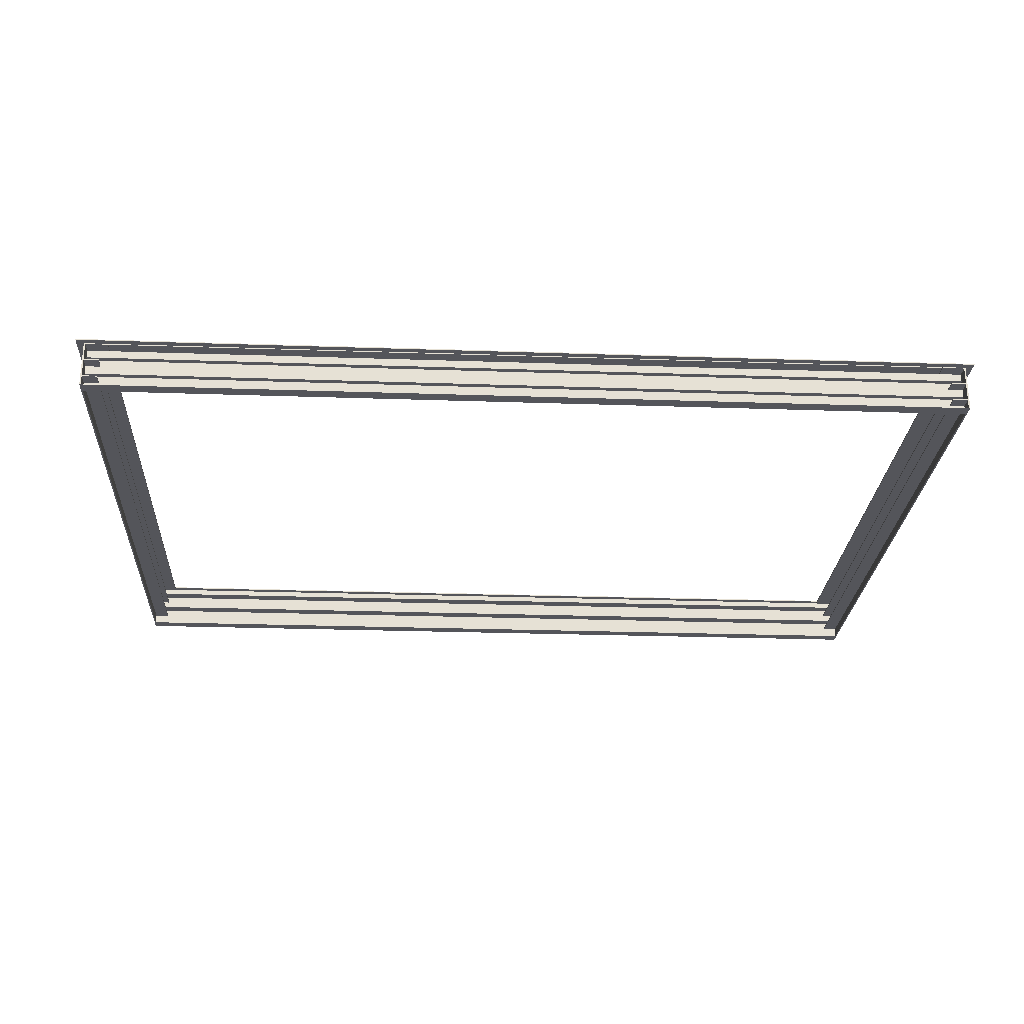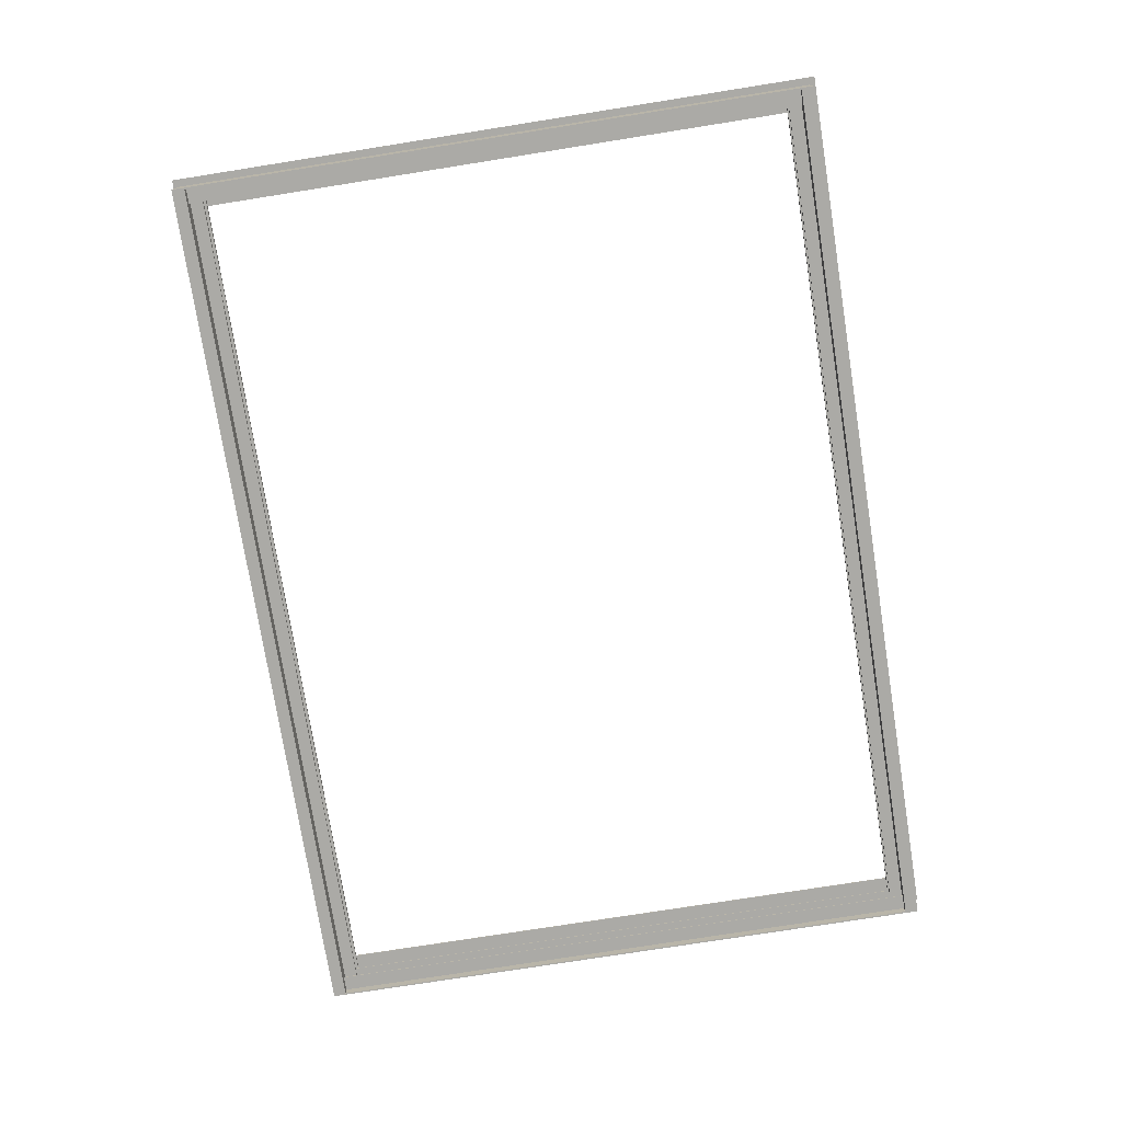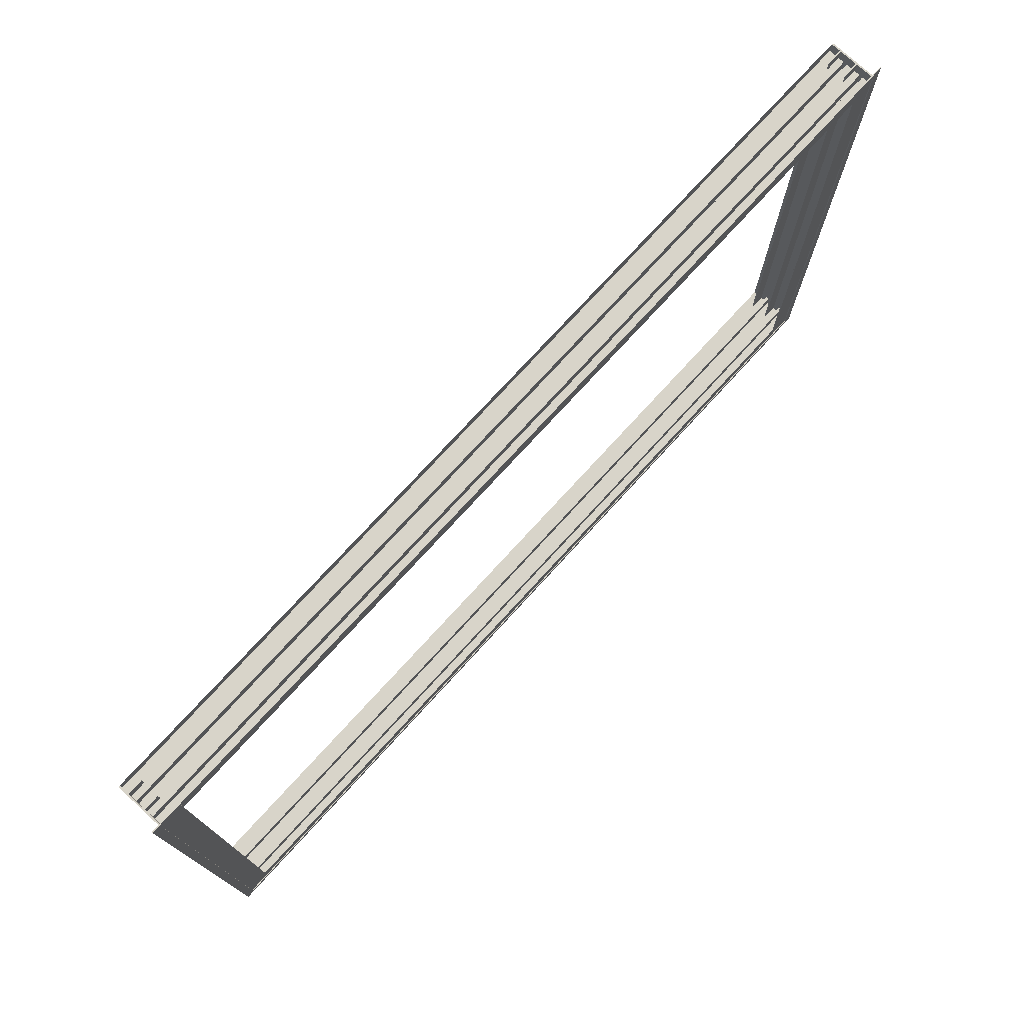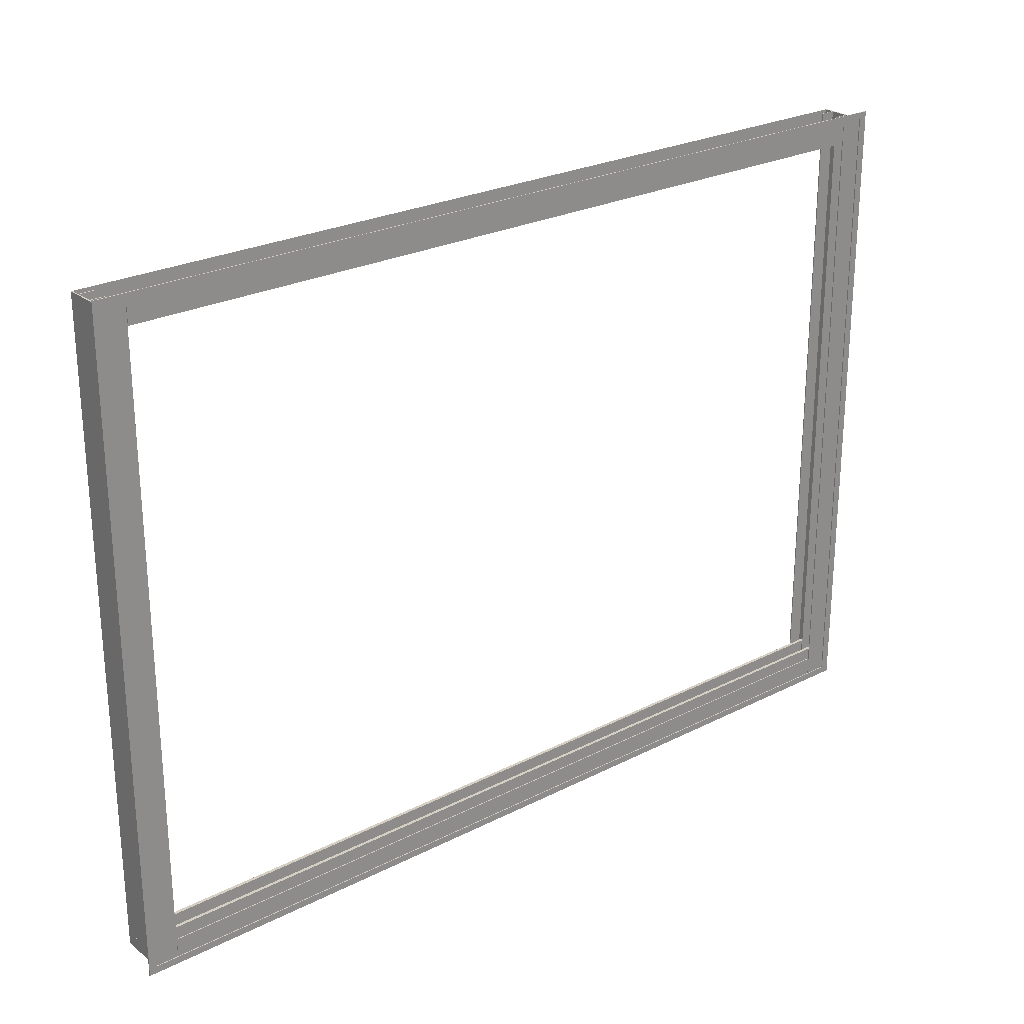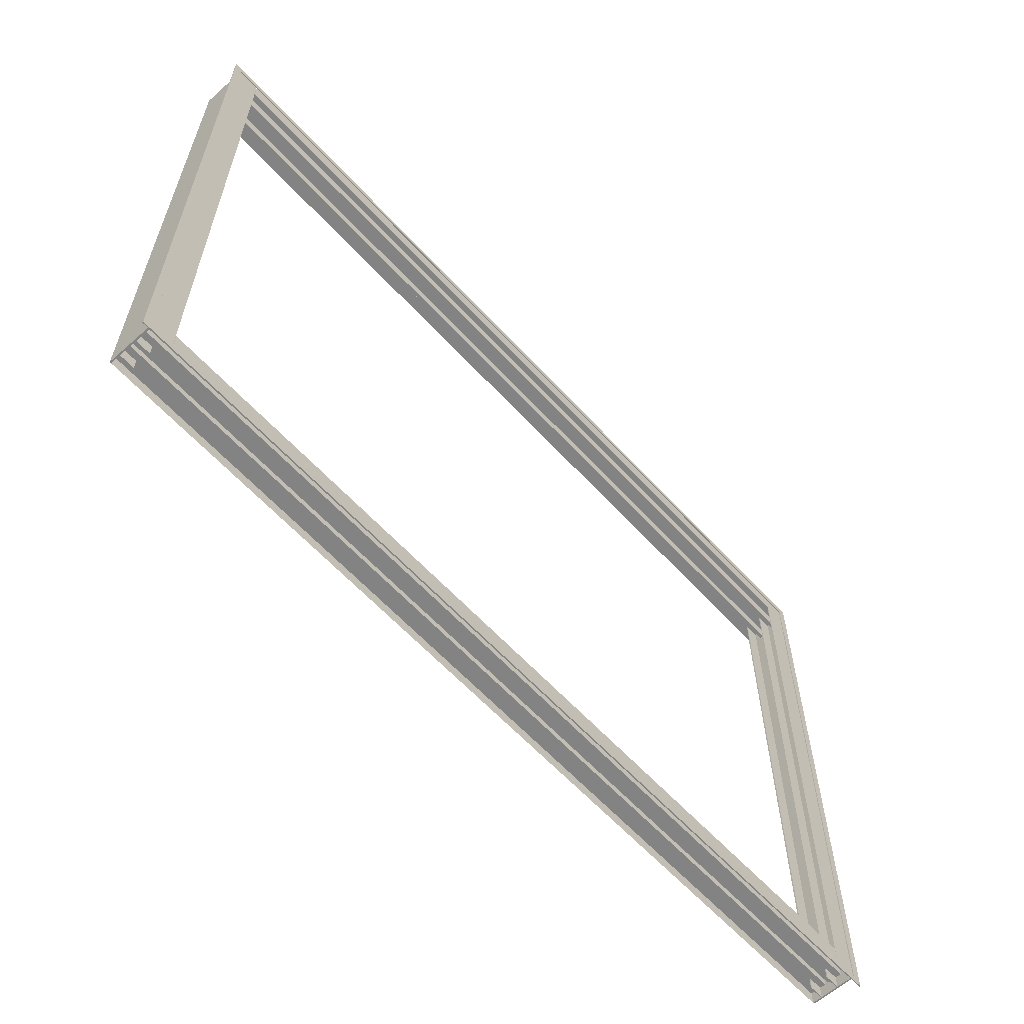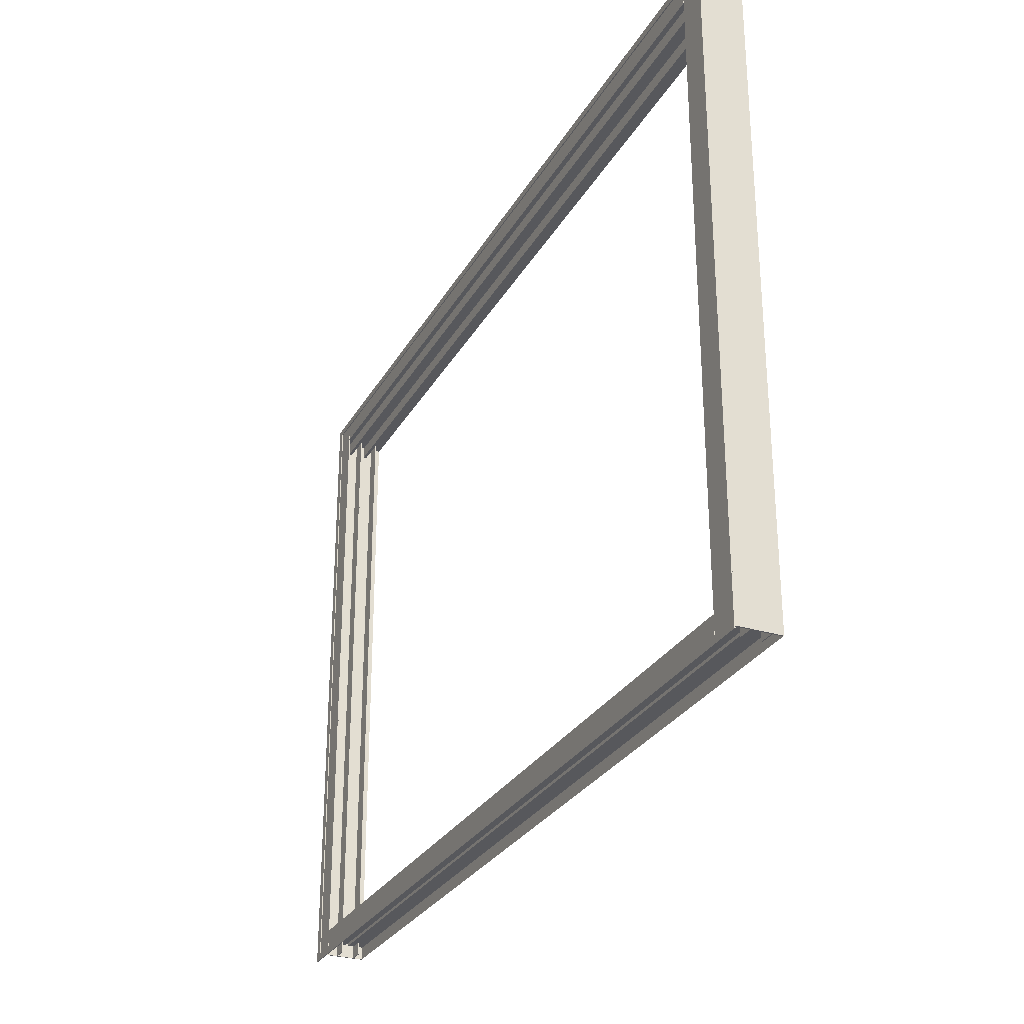
<metadata>
{"format":"obj","ext":"obj","renderer":"f3d","projection":"perspective","resolution":1024,"background":"white","views":[{"elev":-25.0,"azim":176.8,"up":"+Z"},{"elev":-75.8,"azim":99.0,"up":"+Z"},{"elev":75.7,"azim":-47.5,"up":"+Y"},{"elev":25.4,"azim":-39.3,"up":"+Y"},{"elev":-61.2,"azim":-47.7,"up":"+Y"},{"elev":-28.8,"azim":65.5,"up":"+Y"}]}
</metadata>
<code>
o WindowFrame.002_WindowFrane.003
v -81.25 -115 305
v -81.25 -111.8 305
v -81.25 -111.8 309.1
v -81.25 -108.5 309.1
v -81.25 -108.5 309.9
v -81.25 -111.8 309.9
v -81.25 -111.8 313.7
v -81.25 -108.5 313.7
v -81.25 -108.5 314.5
v -81.25 -111.8 314.5
v -81.25 -111.8 316.5
v 141.3 -115 305
v 141.3 -111.8 305
v 141.3 -111.8 309.1
v 141.3 -108.5 309.1
v 141.3 -108.5 309.9
v 141.3 -111.8 309.9
v 141.3 -111.8 313.7
v 141.3 -108.5 313.7
v 141.3 -108.5 314.5
v 141.3 -111.8 314.5
v 141.3 -111.8 316.5
v -81.25 47.06 305
v -81.25 43.82 305
v -81.25 43.82 309.1
v -81.25 40.58 309.1
v -81.25 40.58 309.9
v -81.25 43.82 309.9
v -81.25 43.82 313.7
v -81.25 40.58 313.7
v -81.25 40.58 314.5
v -81.25 43.82 314.5
v -81.25 43.82 316.5
v 141.3 43.82 305
v 141.3 43.82 309.1
v 141.3 40.58 309.1
v 141.3 40.58 309.9
v 141.3 43.82 309.9
v 141.3 43.82 313.7
v 141.3 40.58 313.7
v 141.3 40.58 314.5
v 141.3 43.82 314.5
v 141.3 43.82 316.5
v -80.88 -115 305
v -80.88 -115 307.3
v -77.17 -115 307.3
v -77.17 -115 307.6
v -80.88 -115 307.6
v -80.88 -115 312
v -77.17 -115 312
v -77.17 -115 312.2
v -80.88 -115 312.2
v -80.88 -115 316.5
v -75.32 -115 316.5
v -75.32 -115 316.7
v -81.25 -115 316.7
v -80.88 47.06 305
v -80.88 47.06 307.3
v -77.17 47.06 307.3
v -77.17 47.06 307.6
v -80.88 47.06 307.6
v -80.88 47.06 312
v -77.17 47.06 312
v -77.17 47.06 312.2
v -80.88 47.06 312.2
v -80.88 47.06 316.5
v -75.32 47.06 316.5
v -75.32 47.06 316.7
v -81.25 47.06 316.7
v 140.9 -115 305
v 140.9 -115 307.3
v 137.2 -115 307.3
v 137.2 -115 307.6
v 140.9 -115 307.6
v 140.9 -115 312
v 137.2 -115 312
v 137.2 -115 312.2
v 140.9 -115 312.2
v 140.9 -115 316.5
v 135.3 -115 316.5
v 135.3 -115 316.7
v 141.3 -115 316.7
v 141.3 47.06 305
v 140.9 47.06 305
v 140.9 47.06 307.3
v 137.2 47.06 307.3
v 137.2 47.06 307.6
v 140.9 47.06 307.6
v 140.9 47.06 312
v 137.2 47.06 312
v 137.2 47.06 312.2
v 140.9 47.06 312.2
v 140.9 47.06 316.5
v 135.3 47.06 316.5
v 135.3 47.06 316.7
v 141.3 47.06 316.7
v -75.22 -115 316.7
v -75.22 -115 316.5
v 135.2 -115 316.5
v 135.2 -115 316.7
v -75.22 -110.1 316.7
v -75.22 -110.1 316.5
v 135.2 -110.1 316.5
v 135.2 -110.1 316.7
v -75.22 42.2 316.7
v -75.22 42.2 316.5
v 135.2 42.2 316.5
v 135.2 42.2 316.7
v -75.22 47.06 316.7
v -75.22 47.06 316.5
v 135.2 47.06 316.5
v 135.2 47.06 316.7
v -83.1 48.68 316.7
v 143.1 48.68 316.7
v -83.1 -116.6 316.7
v 143.1 -116.6 316.7
v -81.07 46.9 316.7
v 141.1 46.9 316.7
v -81.07 -114.8 316.7
v 141.1 -114.8 316.7
v -83.1 48.68 316.9
v 143.1 48.68 316.9
v -83.1 -116.6 316.9
v 143.1 -116.6 316.9
v -81.07 46.9 316.9
v 141.1 46.9 316.9
v -81.07 -114.8 316.9
v 141.1 -114.8 316.9
f 13 12 1 2
f 14 13 2 3
f 15 14 3 4
f 16 15 4 5
f 17 16 5 6
f 18 17 6 7
f 19 18 7 8
f 20 19 8 9
f 21 20 9 10
f 21 10 11 22
f 34 24 23 83
f 35 25 24 34
f 36 26 25 35
f 37 27 26 36
f 38 28 27 37
f 39 29 28 38
f 40 30 29 39
f 41 31 30 40
f 42 32 31 41
f 42 43 33 32
f 56 69 23 1
f 56 55 68 69
f 54 53 66 67
f 49 48 61 62
f 53 52 65 66
f 67 66 69 68
f 66 65 57 58
f 64 63 62 65
f 59 58 61 60
f 52 51 64 65
f 50 49 62 63
f 46 45 58 59
f 48 47 60 61
f 47 46 59 60
f 50 51 52 49
f 46 47 48 45
f 54 55 56 53
f 49 48 52 53
f 44 1 23 57
f 61 58 57 23 69 66 65 62
f 51 50 63 64
f 55 54 67 68
f 45 44 57 58
f 48 49 52 53 56 1 44 45
f 82 12 83 96
f 82 96 95 81
f 80 94 93 79
f 75 89 88 74
f 79 93 92 78
f 94 95 96 93
f 93 92 84 85
f 91 92 89 90
f 86 87 88 85
f 78 92 91 77
f 76 90 89 75
f 72 86 85 71
f 74 88 87 73
f 73 87 86 72
f 76 75 78 77
f 72 71 74 73
f 80 79 82 81
f 75 74 78 79
f 70 84 83 12
f 88 89 92 93 96 83 84 85
f 77 91 90 76
f 81 95 94 80
f 71 85 84 70
f 74 71 70 12 82 79 78 75
f 97 98 99 100
f 97 101 102 98
f 98 102 103 99
f 99 103 104 100
f 102 101 104 103
f 97 100 104 101
f 105 106 107 108
f 105 109 110 106
f 106 110 111 107
f 107 111 112 108
f 110 109 112 111
f 105 108 112 109
f 116 114 122 124
f 122 114 113 121
f 114 118 117 113
f 116 120 118 114
f 120 116 115 119
f 113 117 119 115
f 122 121 125 126
f 124 122 126 128
f 128 127 123 124
f 121 123 127 125
f 124 123 115 116
f 115 123 121 113
f 127 119 117 125
f 120 119 127 128
f 118 126 125 117
f 128 126 118 120

</code>
